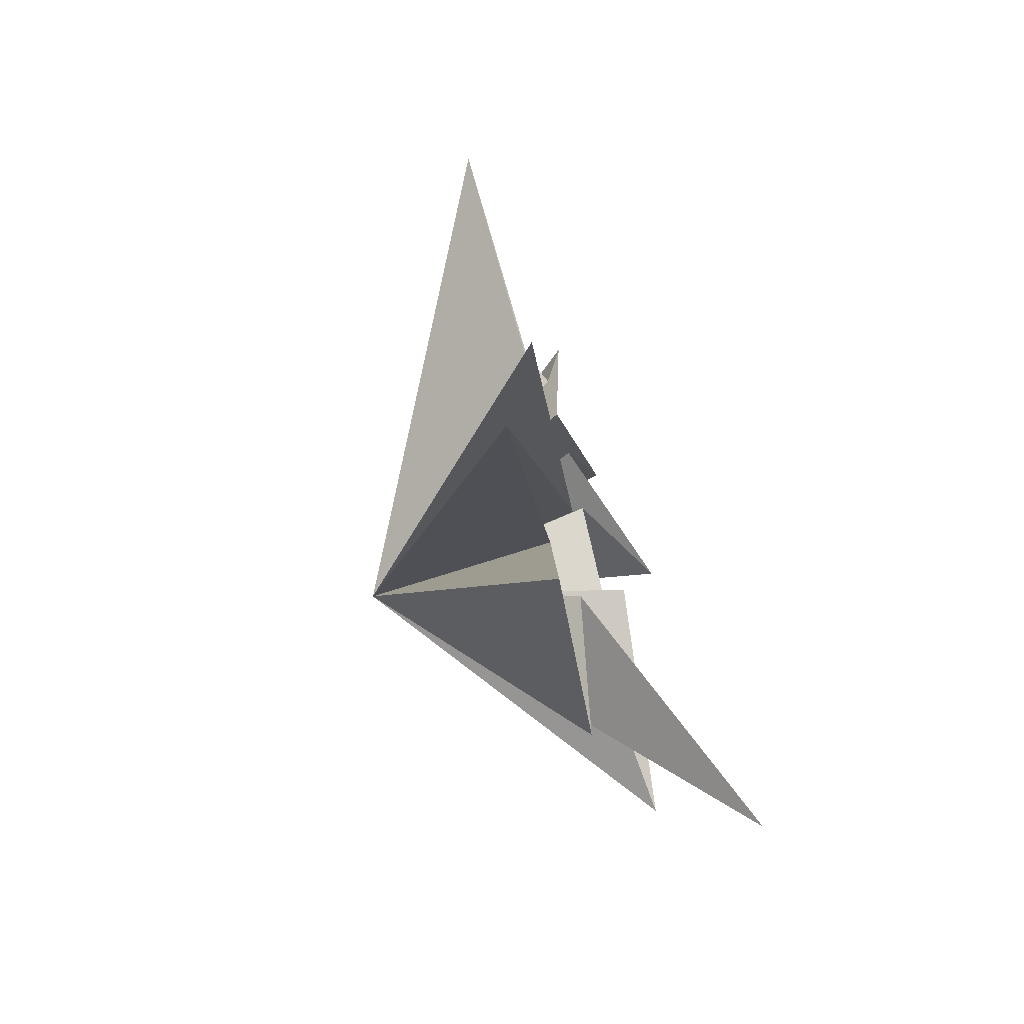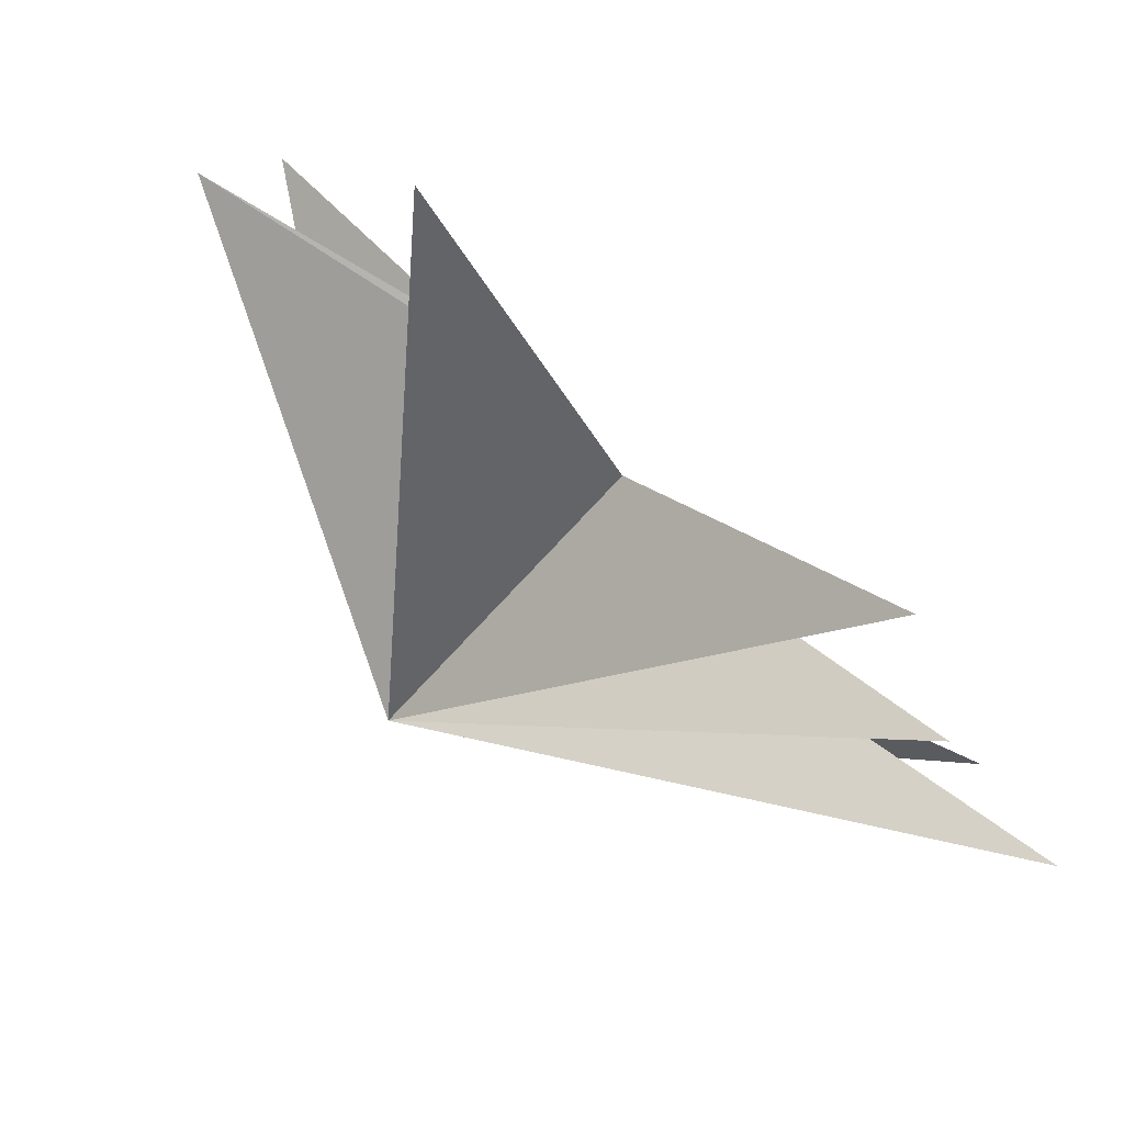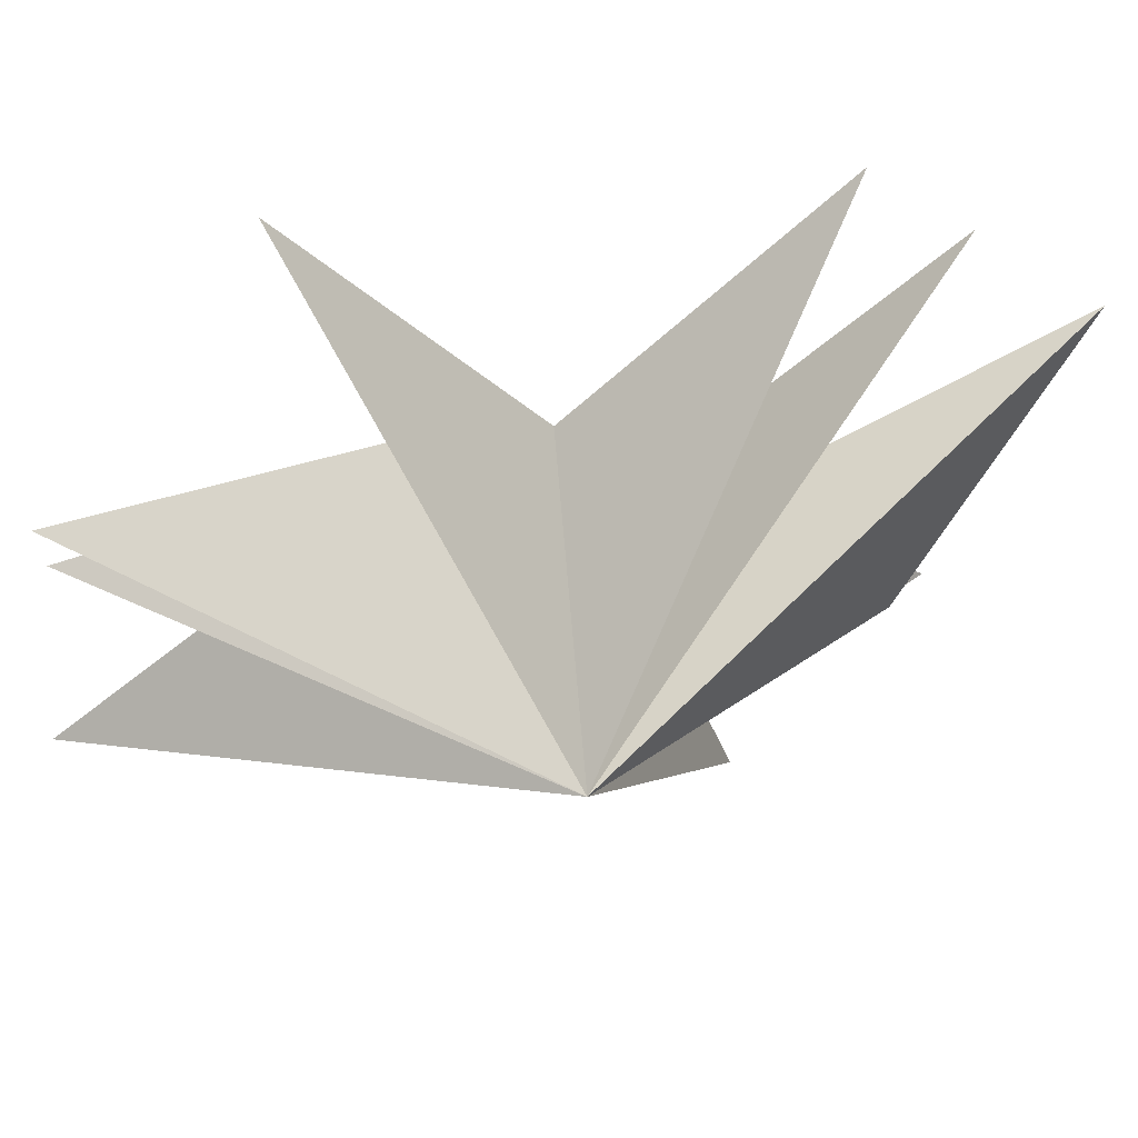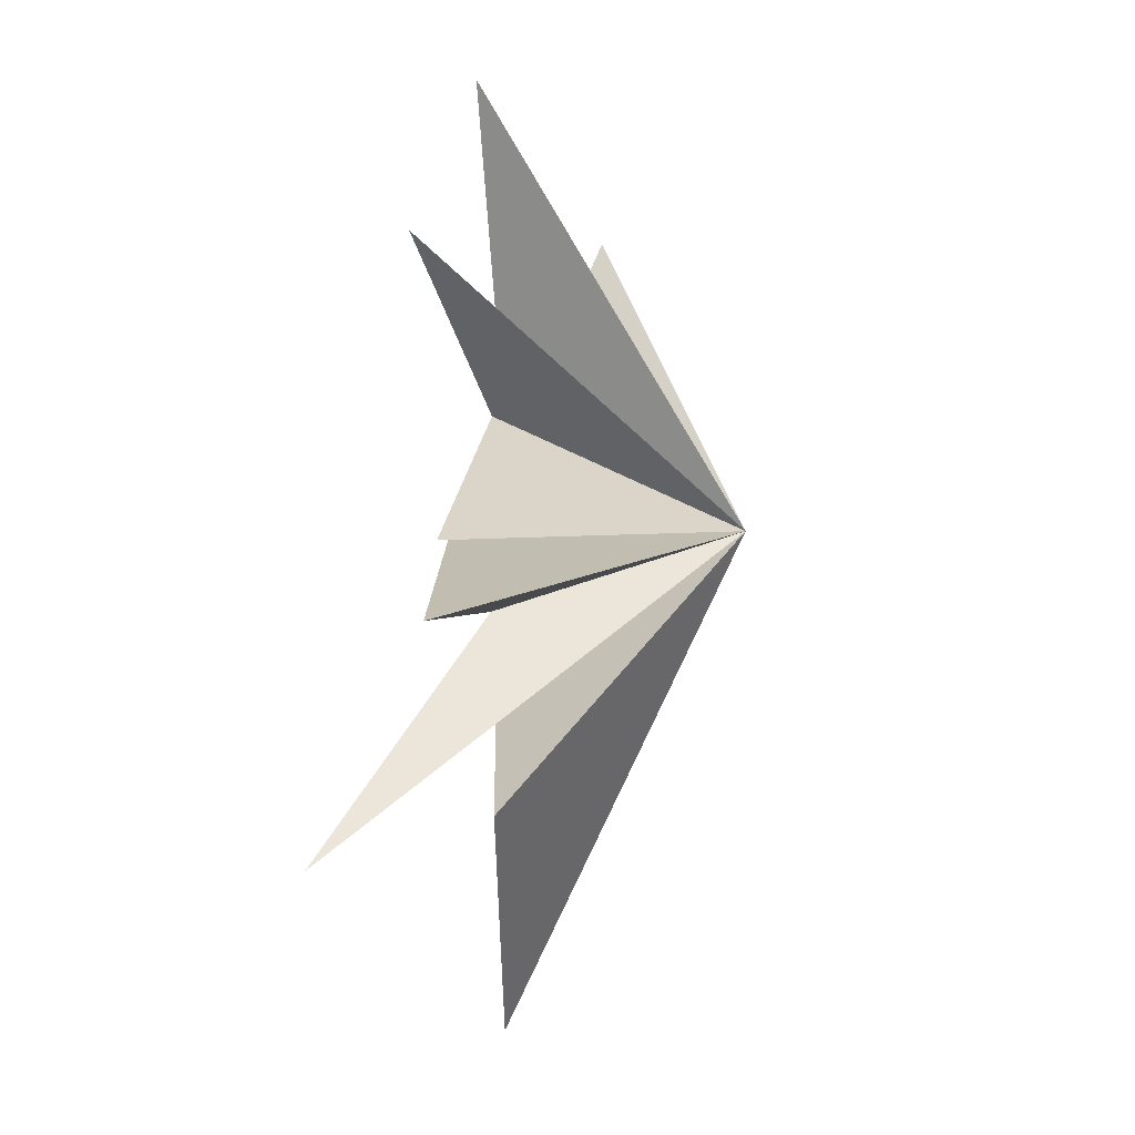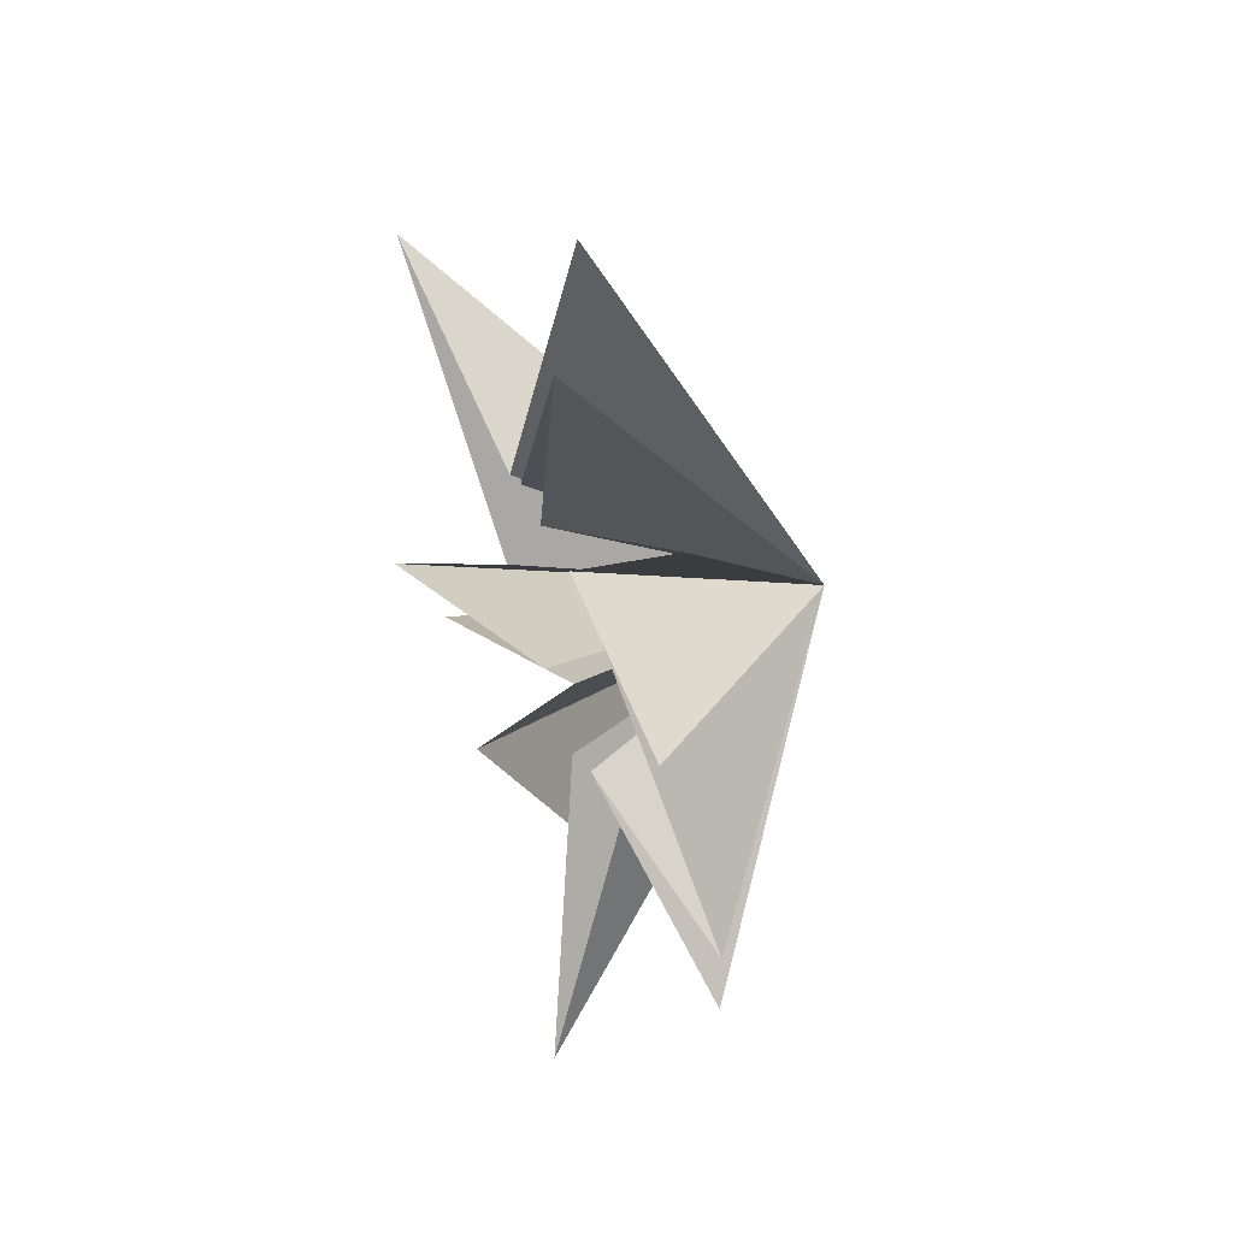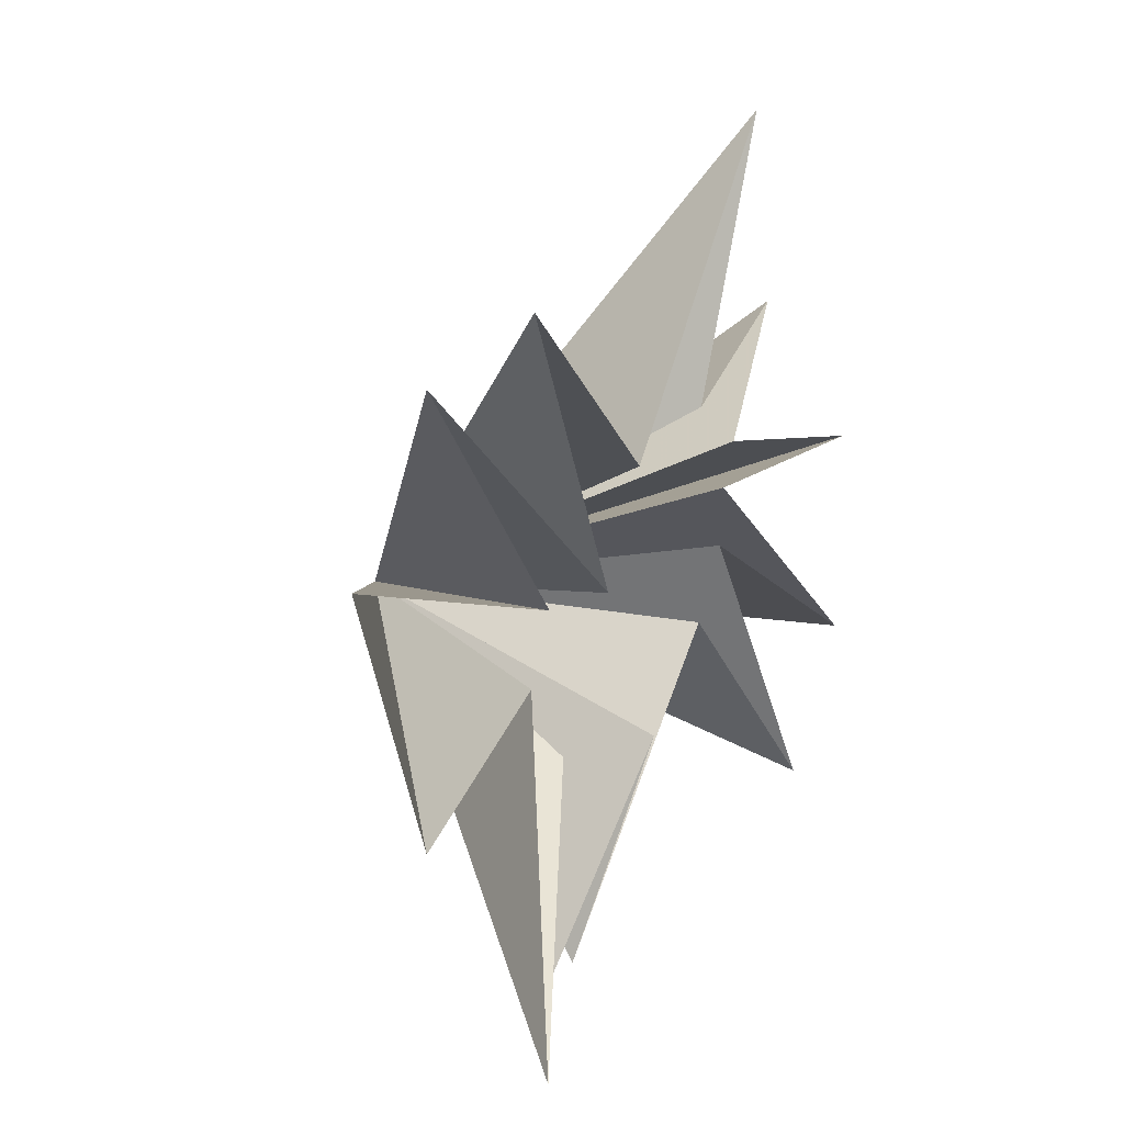
<metadata>
{"format":"obj","ext":"obj","renderer":"f3d","projection":"perspective","resolution":1024,"background":"white","views":[{"elev":-60.9,"azim":-161.8,"up":"+Z"},{"elev":77.9,"azim":137.9,"up":"+Y"},{"elev":46.4,"azim":83.8,"up":"+Y"},{"elev":-18.4,"azim":11.0,"up":"+Z"},{"elev":58.6,"azim":-26.3,"up":"+Z"},{"elev":22.5,"azim":-150.2,"up":"+Y"}]}
</metadata>
<code>
v 0.3786 -2.32 -5.429
v -0.009069 -0.5568 -3.104
v -2.389 -4.56 -6.735
v 0.2943 -2.389 -1.623
v 0.07736 -6.37 -2.986
v -0.5175 -2.439 -0.1683
v 0.2053 -6.087 -1.483
v 0.1051 -1.661 2.553
v -0.6602 -5.205 4.837
v 0.06637 -0.5054 3.187
v 0.2737 -4.041 8.518
v -0.1537 0.2512 -1.032
v 0.02382 0.5245 3.193
v 0.08253 -0.1173 8.092
v -0.2972 5.089 -6.236
v 0.3882 0.16 -1.877
v 0.004101 1.247 3.487
v 1.596 2.198 7.98
v -0.6017 3.12 -8.542
v 0.156 2.088 2.586
v 0.1191 6.584 4.253
v -0.07459 1.931 0.07897
v -1.015 5.822 -4.682
v 4.872 -1.029 0.1068
f 12 24 15
f 24 9 8
f 24 6 5
f 24 4 3
f 1 24 2
f 1 19 24
f 21 20 24
f 24 22 21
f 24 18 17
f 17 14 24
f 24 11 10
f 24 10 9
f 8 7 24
f 24 7 6
f 5 4 24
f 2 24 3
f 24 19 16
f 24 16 15
f 23 24 12
f 18 24 20
f 11 24 13
f 24 14 13
f 24 23 22

</code>
